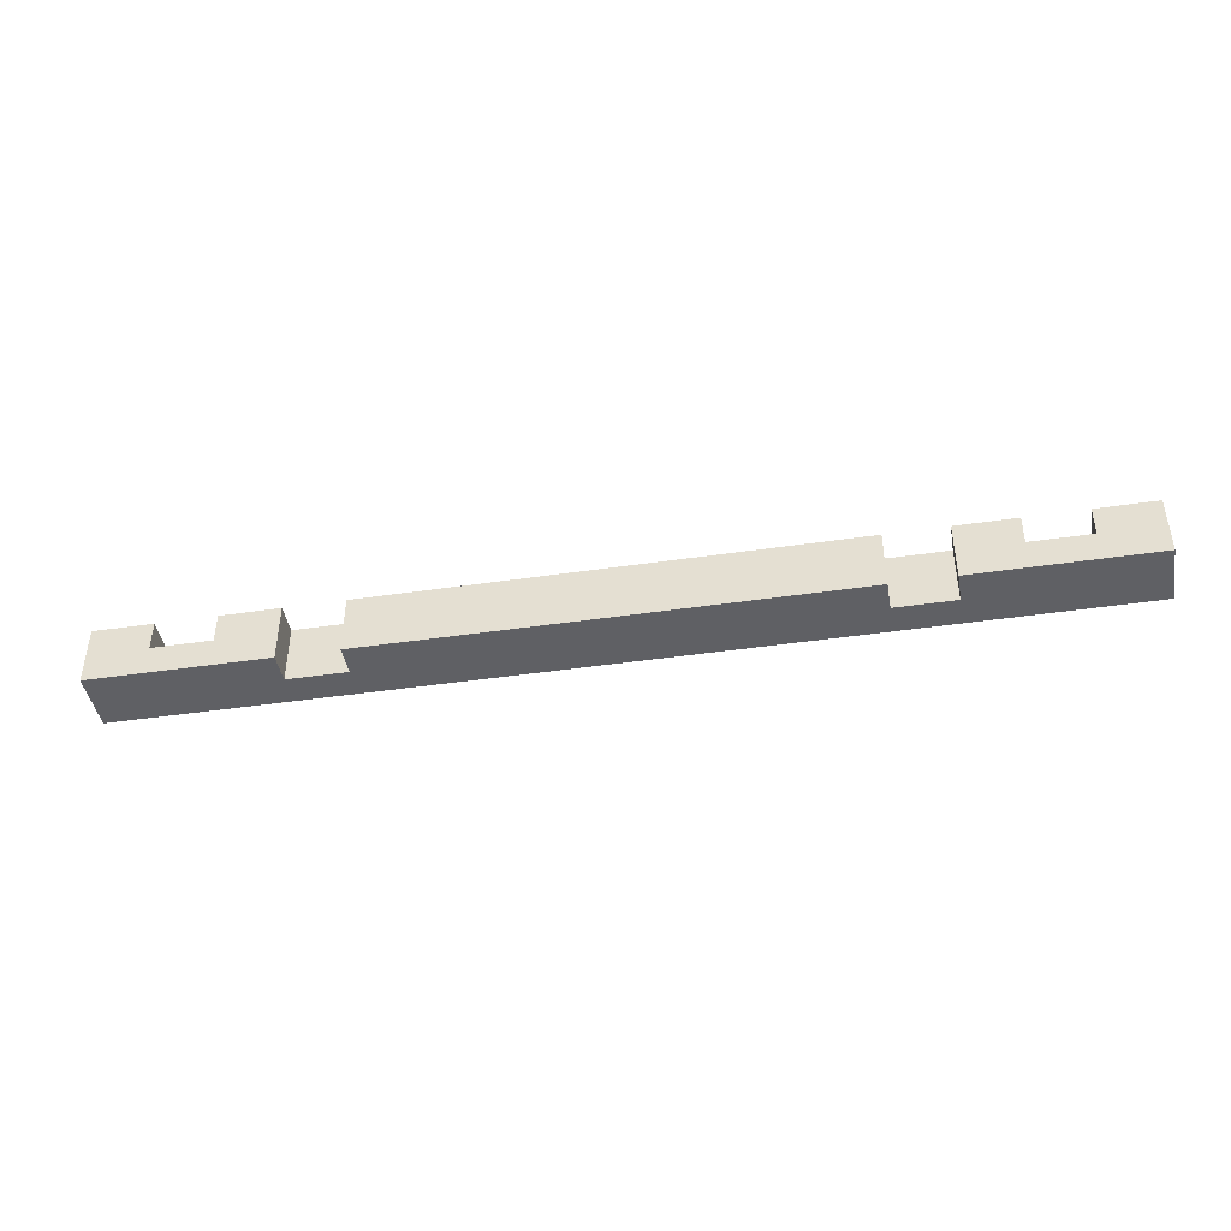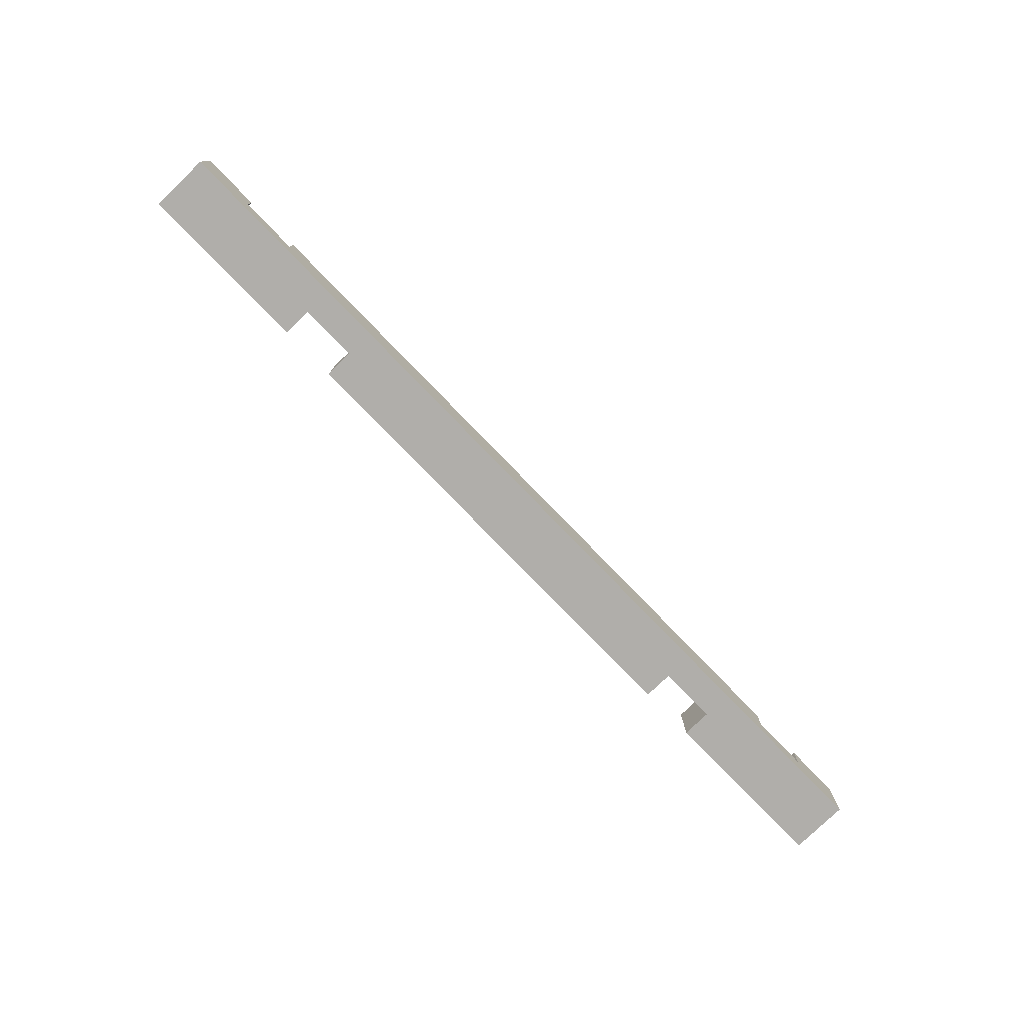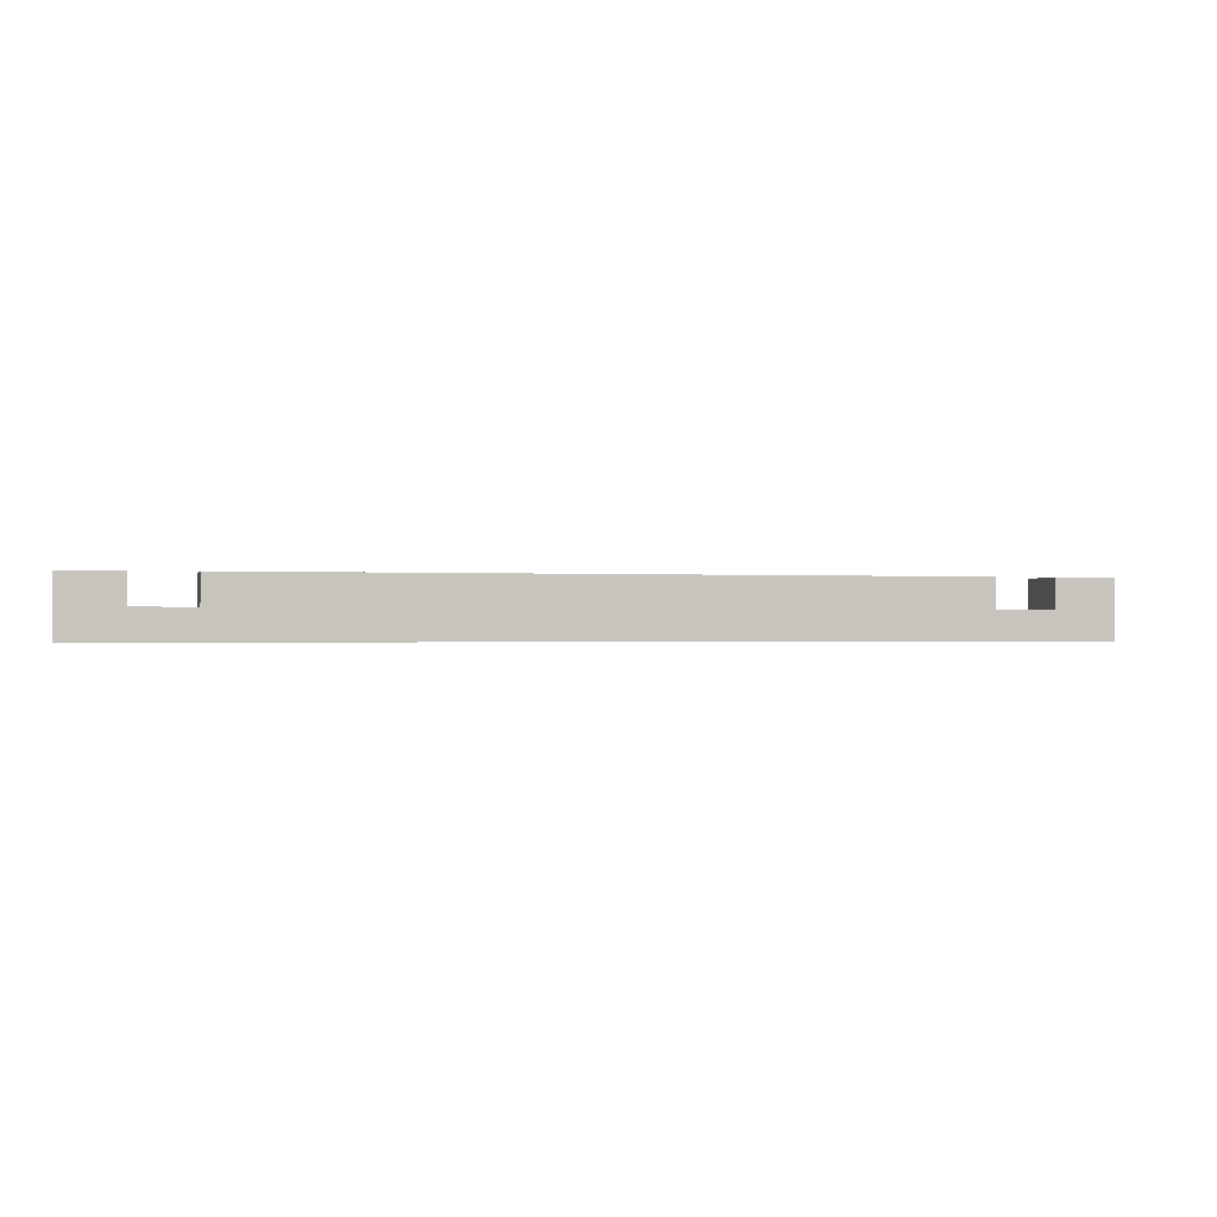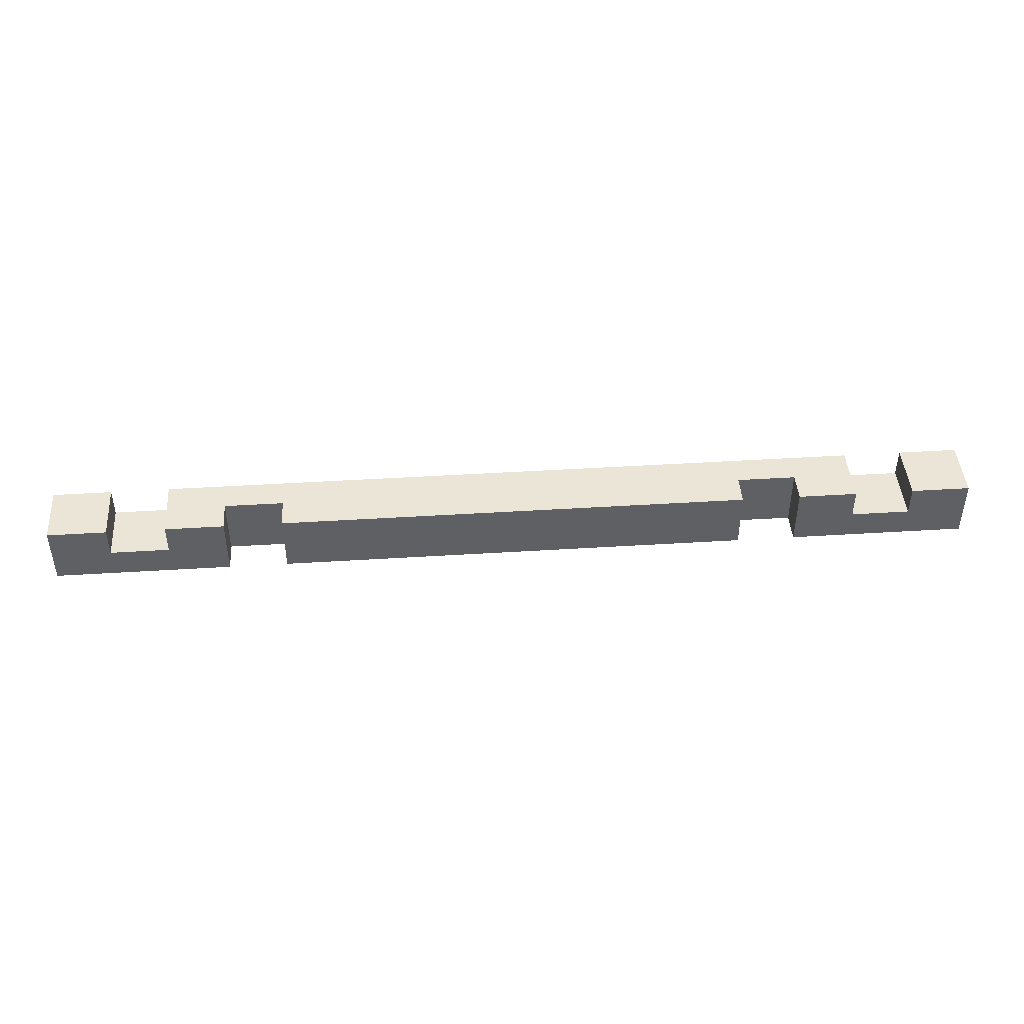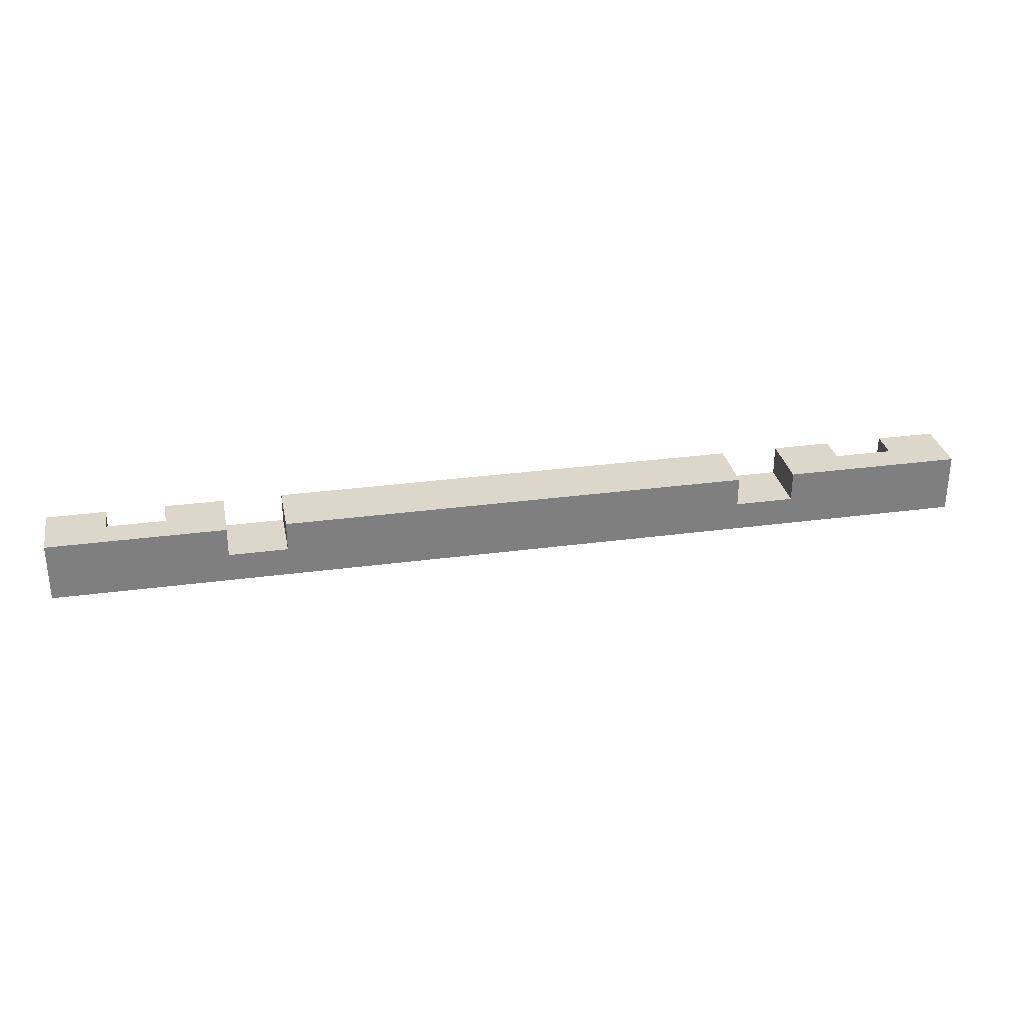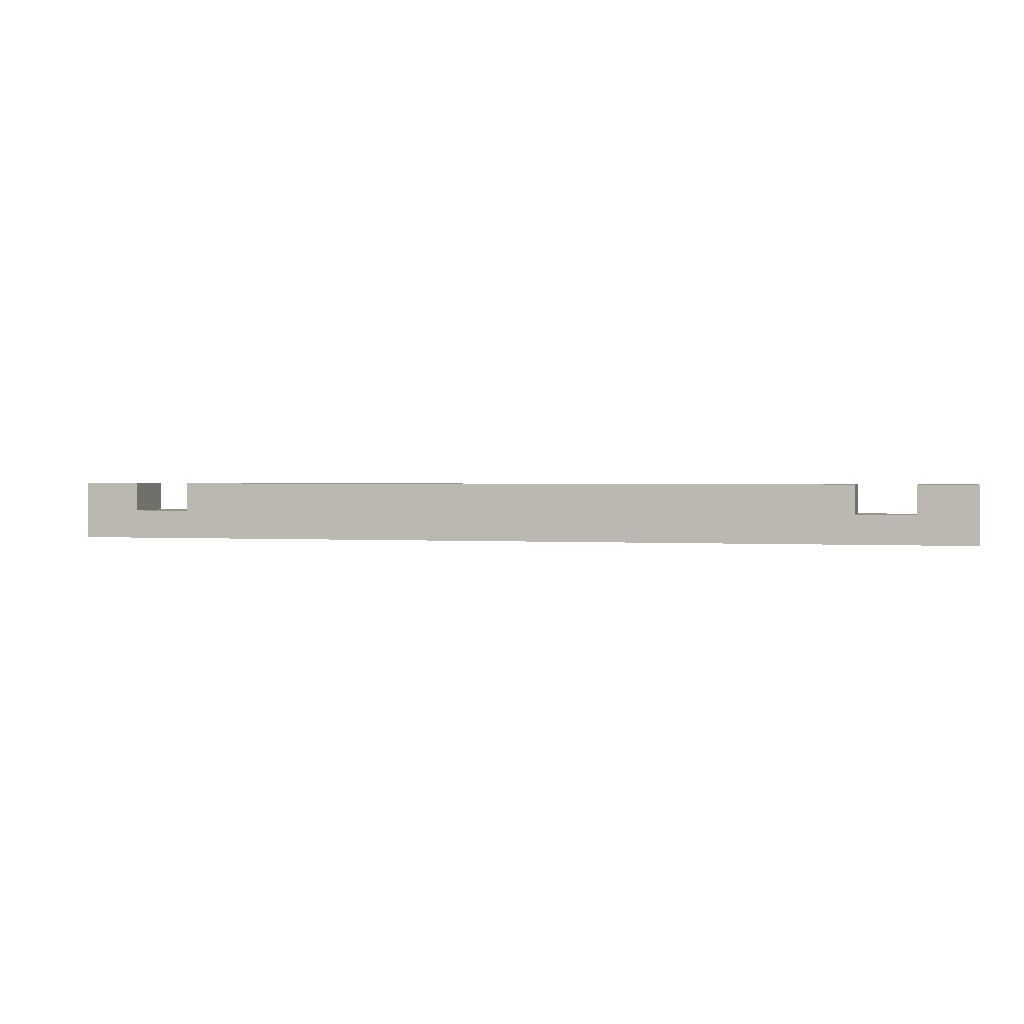
<metadata>
{"format":"obj","ext":"obj","renderer":"f3d","projection":"perspective","resolution":1024,"background":"white","views":[{"elev":-43.2,"azim":-170.1,"up":"+Z"},{"elev":-77.8,"azim":-45.9,"up":"+Z"},{"elev":-0.7,"azim":-13.7,"up":"+Z"},{"elev":44.3,"azim":175.8,"up":"+Z"},{"elev":30.5,"azim":169.0,"up":"+Y"},{"elev":1.3,"azim":14.4,"up":"+Z"}]}
</metadata>
<code>
v 4 1.9 0.35
v 4 1.9 0.45
v 5.6 1.9 0.35
v 5.6 1.9 0.45
v 4.1 1.9 0.45
v 4.1 1.9 0.4
v 4.2 1.9 0.4
v 4.2 1.9 0.45
v 5.4 1.9 0.45
v 5.4 1.9 0.4
v 5.5 1.9 0.4
v 5.5 1.9 0.45
v 5.6 1.9 0.35
v 5.6 1.9 0.45
v 5.6 2 0.35
v 5.6 2 0.45
v 4 2 0.35
v 4 2 0.45
v 4 1.9 0.35
v 4 1.9 0.45
v 4.1 2 0.4
v 4.1 2 0.45
v 4.1 1.9 0.4
v 4.1 1.9 0.45
v 4.2 1.9 0.4
v 4.2 1.9 0.45
v 4.2 2 0.4
v 4.2 2 0.45
v 4.2 2 0.4
v 4.2 1.9 0.4
v 4.1 2 0.4
v 4.1 1.9 0.4
v 4 1.9 0.45
v 4 2 0.45
v 4.1 2 0.45
v 4.1 1.9 0.45
v 5.4 2 0.4
v 5.4 2 0.45
v 5.4 1.9 0.4
v 5.4 1.9 0.45
v 5.5 1.9 0.4
v 5.5 1.9 0.45
v 5.5 2 0.4
v 5.5 2 0.45
v 5.5 2 0.4
v 5.5 1.9 0.4
v 5.4 2 0.4
v 5.4 1.9 0.4
v 4.2 1.9 0.45
v 5.4 2 0.45
v 4.2 2 0.45
v 5.4 1.9 0.45
v 5.3 2 0.45
v 4.4 1.95 0.45
v 4.3 1.95 0.45
v 4.4 2 0.45
v 4.3 2 0.45
v 5.2 1.95 0.45
v 5.2 2 0.45
v 5.3 1.95 0.45
v 5.5 1.9 0.45
v 5.6 1.9 0.45
v 5.6 2 0.45
v 5.5 2 0.45
v 4.4 1.95 0.45
v 4.4 2 0.45
v 4.4 1.95 0.35
v 4.4 2 0.35
v 4.3 1.95 0.35
v 4.3 2 0.35
v 4.3 1.95 0.45
v 4.3 2 0.45
v 4.3 1.95 0.45
v 4.3 1.95 0.35
v 4.4 1.95 0.45
v 4.4 1.95 0.35
v 4 1.9 0.35
v 4 2 0.35
v 5.6 1.9 0.35
v 5.6 2 0.35
v 5.3 2 0.35
v 4.4 2 0.35
v 4.4 1.95 0.35
v 4.3 1.95 0.35
v 4.3 2 0.35
v 5.3 1.95 0.35
v 5.2 1.95 0.35
v 5.2 2 0.35
v 4.3 2 0.35
v 4.3 2 0.45
v 4 2 0.35
v 4 2 0.45
v 4.1 2 0.4
v 4.2 2 0.4
v 4.1 2 0.45
v 4.2 2 0.45
v 5.2 1.95 0.35
v 5.2 2 0.35
v 5.2 1.95 0.45
v 5.2 2 0.45
v 5.3 1.95 0.45
v 5.3 2 0.45
v 5.3 1.95 0.35
v 5.3 2 0.35
v 5.3 1.95 0.35
v 5.3 1.95 0.45
v 5.2 1.95 0.35
v 5.2 1.95 0.45
v 5.2 2 0.35
v 5.2 2 0.45
v 4.4 2 0.45
v 4.4 2 0.35
v 5.6 2 0.35
v 5.6 2 0.45
v 5.3 2 0.35
v 5.5 2 0.45
v 5.4 2 0.4
v 5.5 2 0.4
v 5.4 2 0.45
v 5.3 2 0.45
f 6 1 7
f 10 7 1 3
f 2 1 6
f 6 5 2
f 8 7 10 9
f 11 10 3
f 4 11 3
f 11 4 12
f 14 13 15 16
f 18 17 19 20
f 22 24 23 21
f 26 28 27 25
f 30 29 31 32
f 34 33 36 35
f 38 40 39 37
f 42 44 43 41
f 46 45 47 48
f 55 49 54
f 49 52 58 54
f 51 49 55
f 55 57 51
f 59 56 54 58
f 60 58 52
f 50 60 52
f 60 50 53
f 64 61 62 63
f 66 68 67 65
f 70 72 71 69
f 74 73 75 76
f 84 83 77
f 87 77 83
f 78 84 77
f 84 78 85
f 88 87 83 82
f 86 79 87
f 77 87 79
f 80 79 86
f 86 81 80
f 90 89 94
f 89 91 93 94
f 94 96 90
f 92 93 91
f 93 92 95
f 98 100 99 97
f 102 104 103 101
f 106 105 107 108
f 110 109 112 111
f 114 113 118
f 113 115 117 118
f 118 116 114
f 120 117 115
f 117 120 119

</code>
